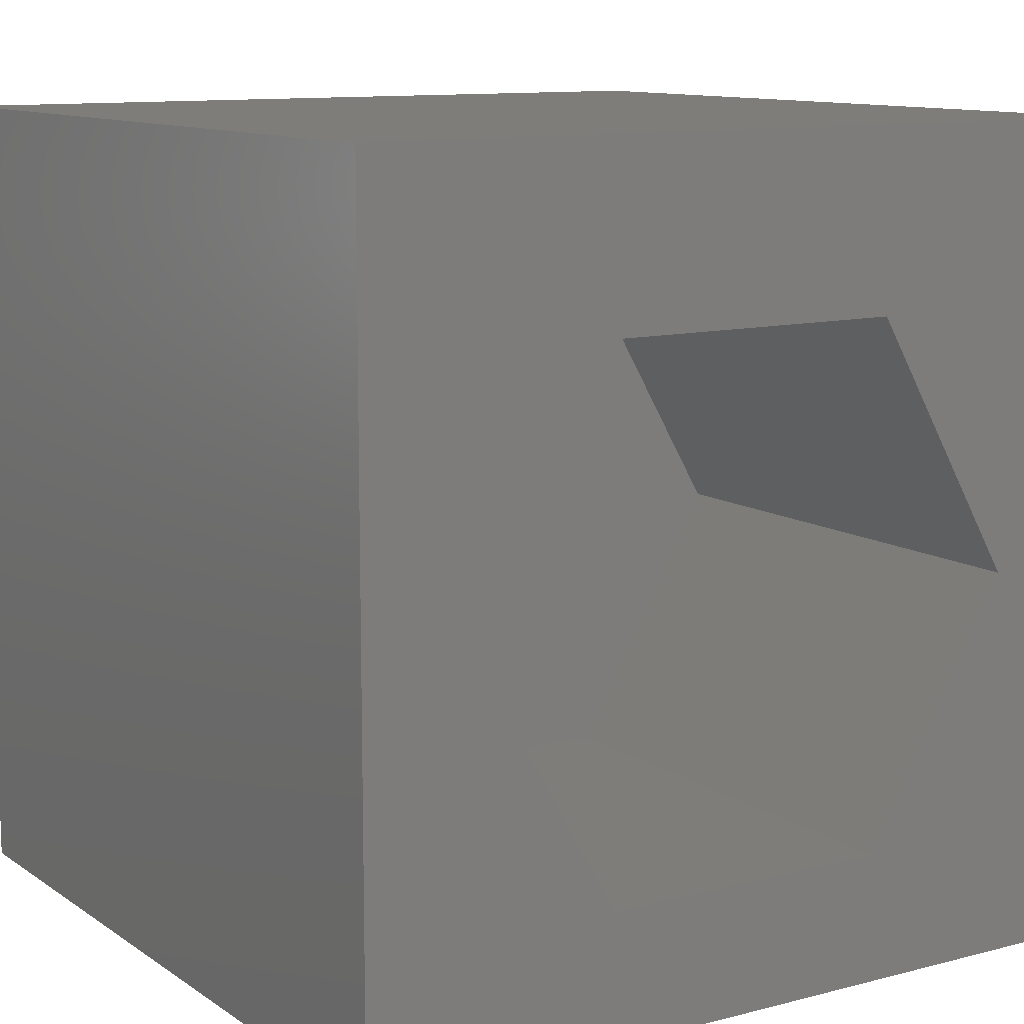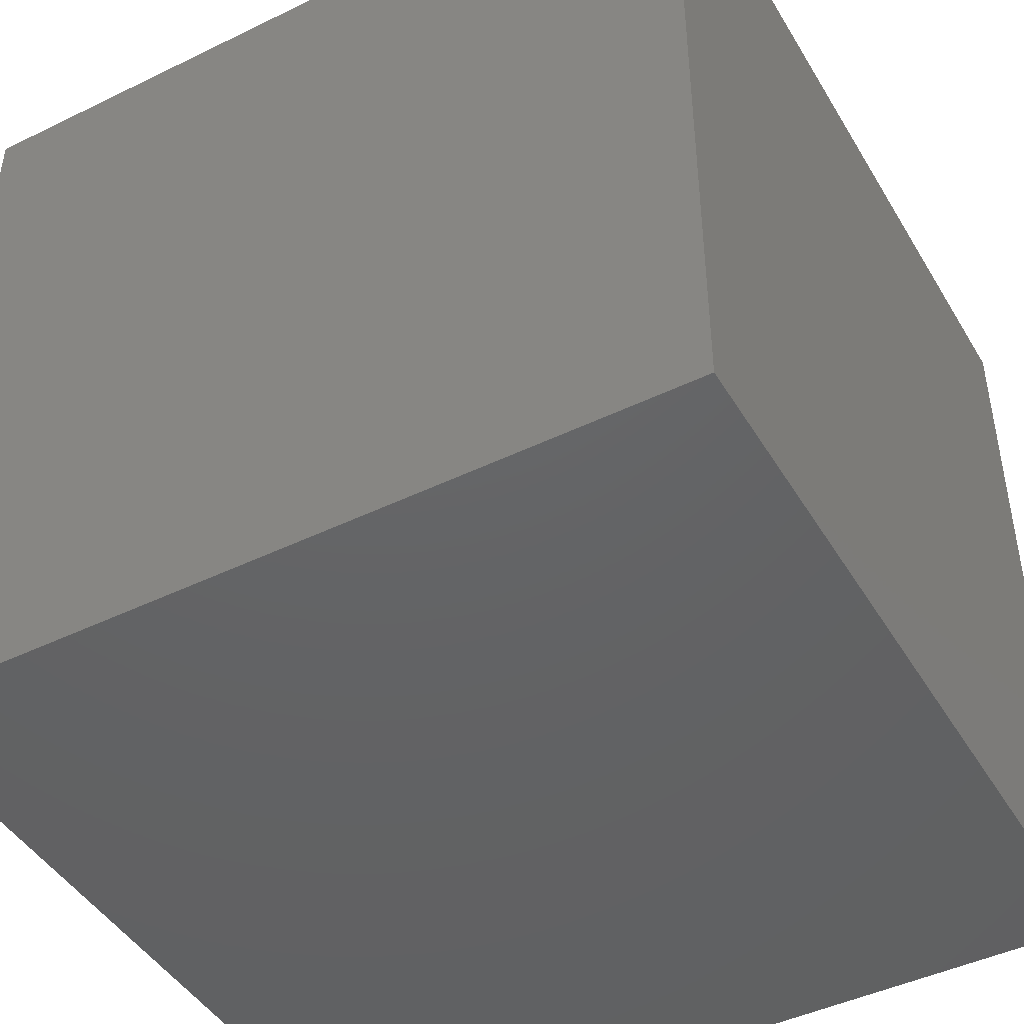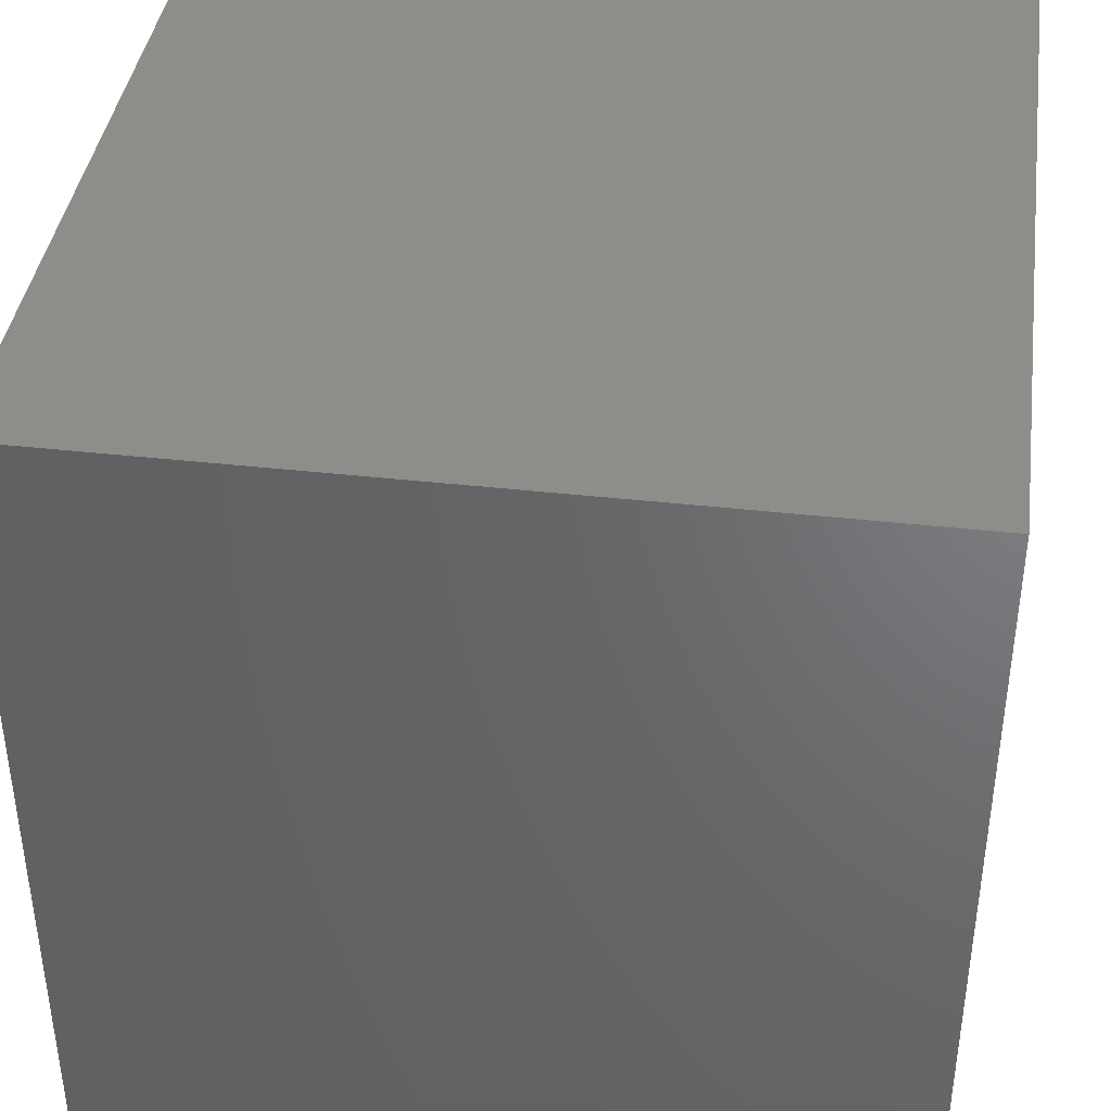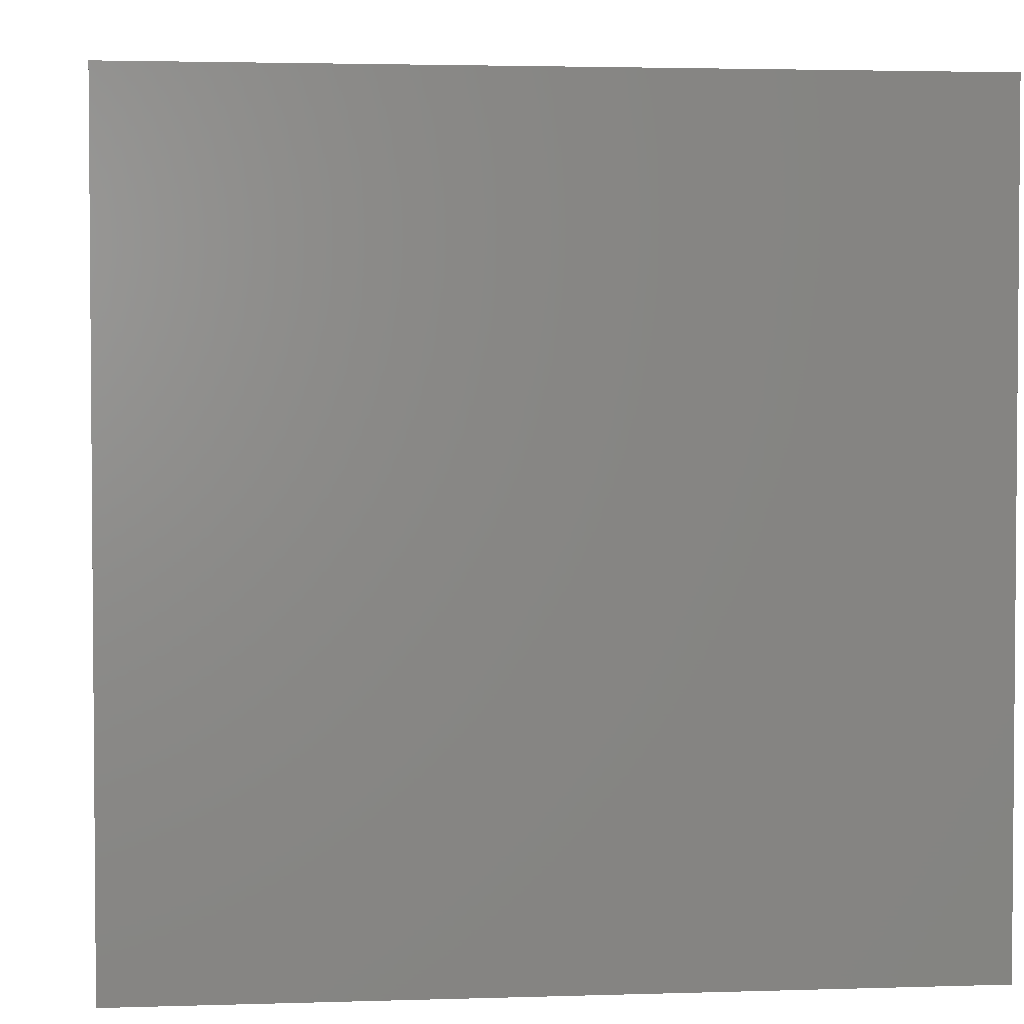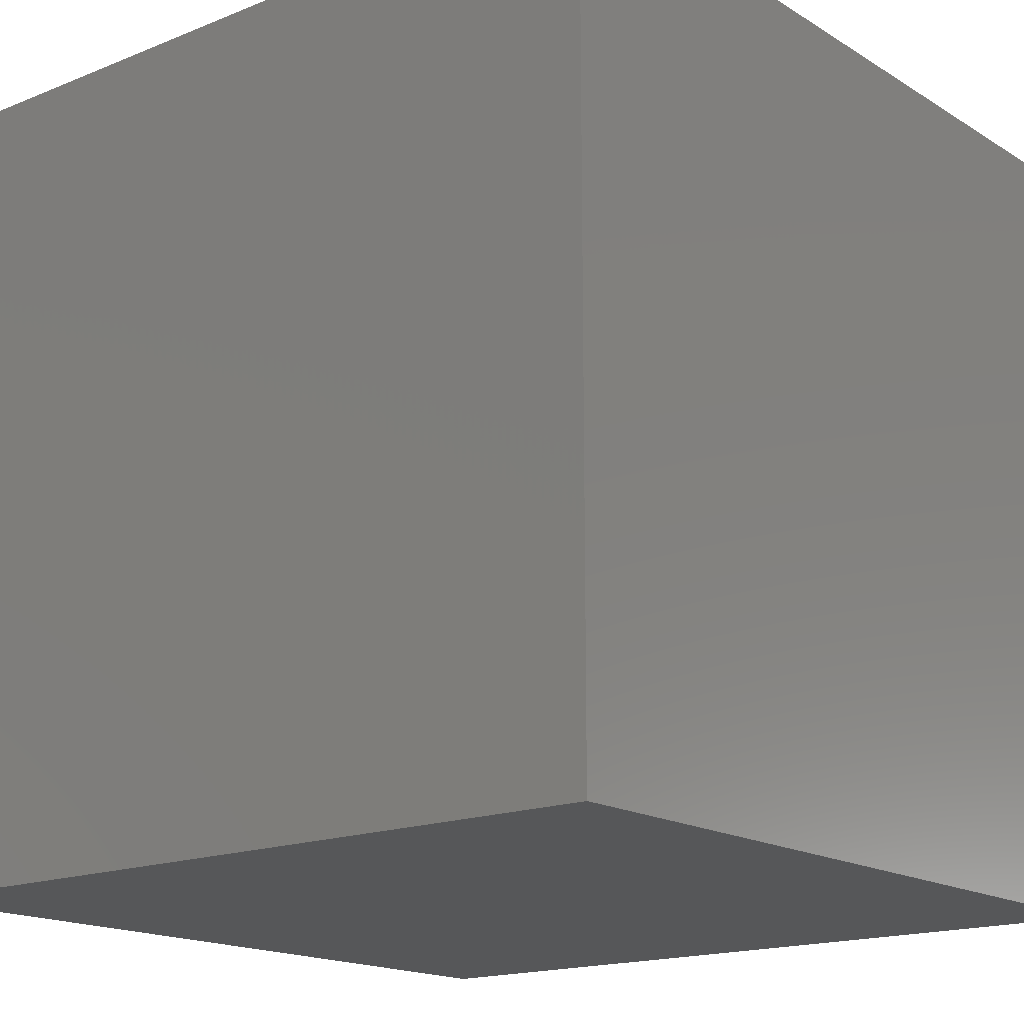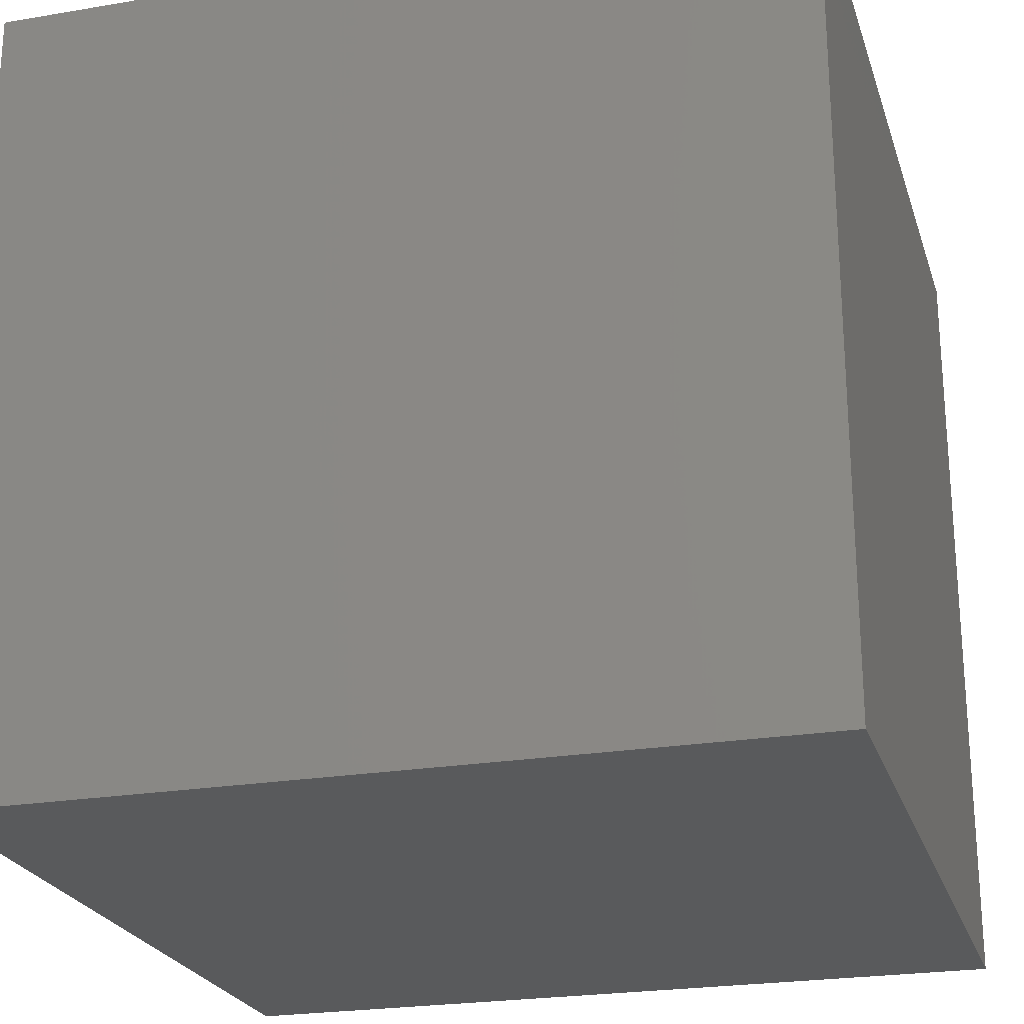
<metadata>
{"format":"stl","ext":"stl","renderer":"f3d","projection":"perspective","resolution":1024,"background":"white","views":[{"elev":11.1,"azim":-32.6,"up":"+Y"},{"elev":-45.3,"azim":119.3,"up":"+Z"},{"elev":40.1,"azim":97.9,"up":"+Y"},{"elev":2.9,"azim":-6.3,"up":"+Z"},{"elev":-16.8,"azim":-140.8,"up":"+Y"},{"elev":-23.6,"azim":-164.1,"up":"+Z"}]}
</metadata>
<code>
# stl→obj: 20 verts, 36 faces
v 0 10 10
v 0 10 0
v 0 0 10
v 0 0 0
v 10 10 10
v 8.606 4.716 10
v 10 0 10
v 6.786 1.563 10
v 3.145 1.563 10
v 1.324 4.716 10
v 3.145 7.87 10
v 6.786 7.87 10
v 10 10 0
v 10 0 0
v 1.324 4.716 4.068
v 3.145 7.87 4.068
v 6.786 7.87 4.068
v 8.606 4.716 4.068
v 6.786 1.563 4.068
v 3.145 1.563 4.068
f 1 2 3
f 3 2 4
f 5 6 7
f 7 6 8
f 7 8 3
f 8 9 3
f 3 9 10
f 3 10 1
f 1 10 11
f 1 11 5
f 5 11 12
f 5 12 6
f 13 5 14
f 14 5 7
f 2 13 4
f 4 13 14
f 5 13 1
f 1 13 2
f 14 7 4
f 4 7 3
f 15 16 10
f 10 16 11
f 16 17 11
f 11 17 12
f 17 18 12
f 12 18 6
f 18 19 6
f 6 19 8
f 19 20 8
f 8 20 9
f 20 15 9
f 9 15 10
f 20 19 15
f 15 19 18
f 15 18 16
f 16 18 17

</code>
